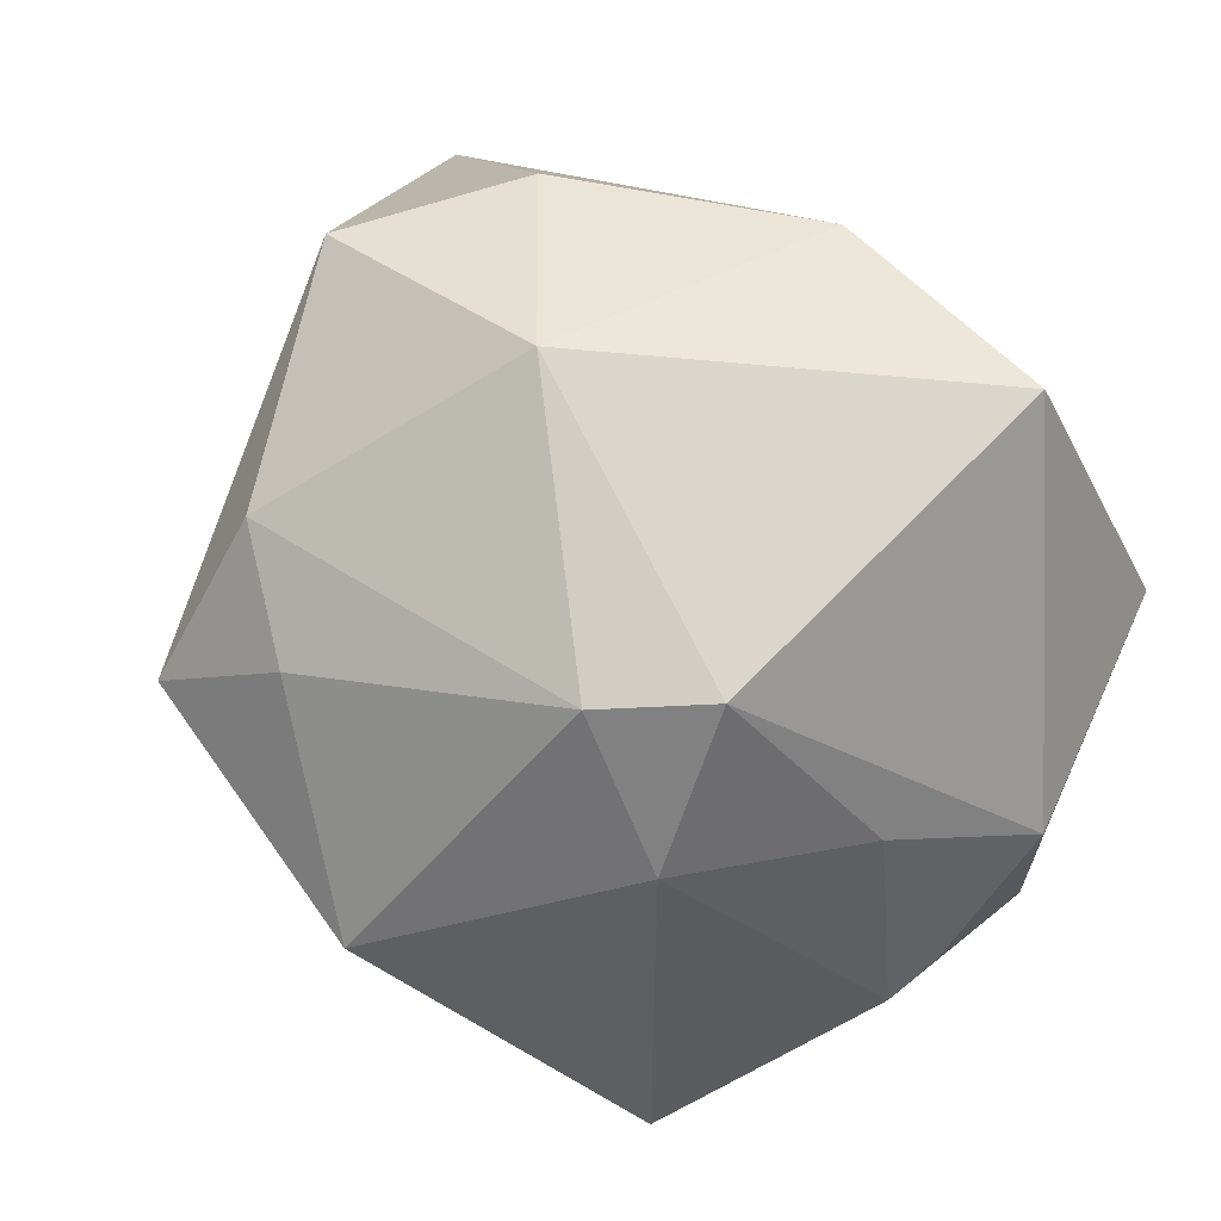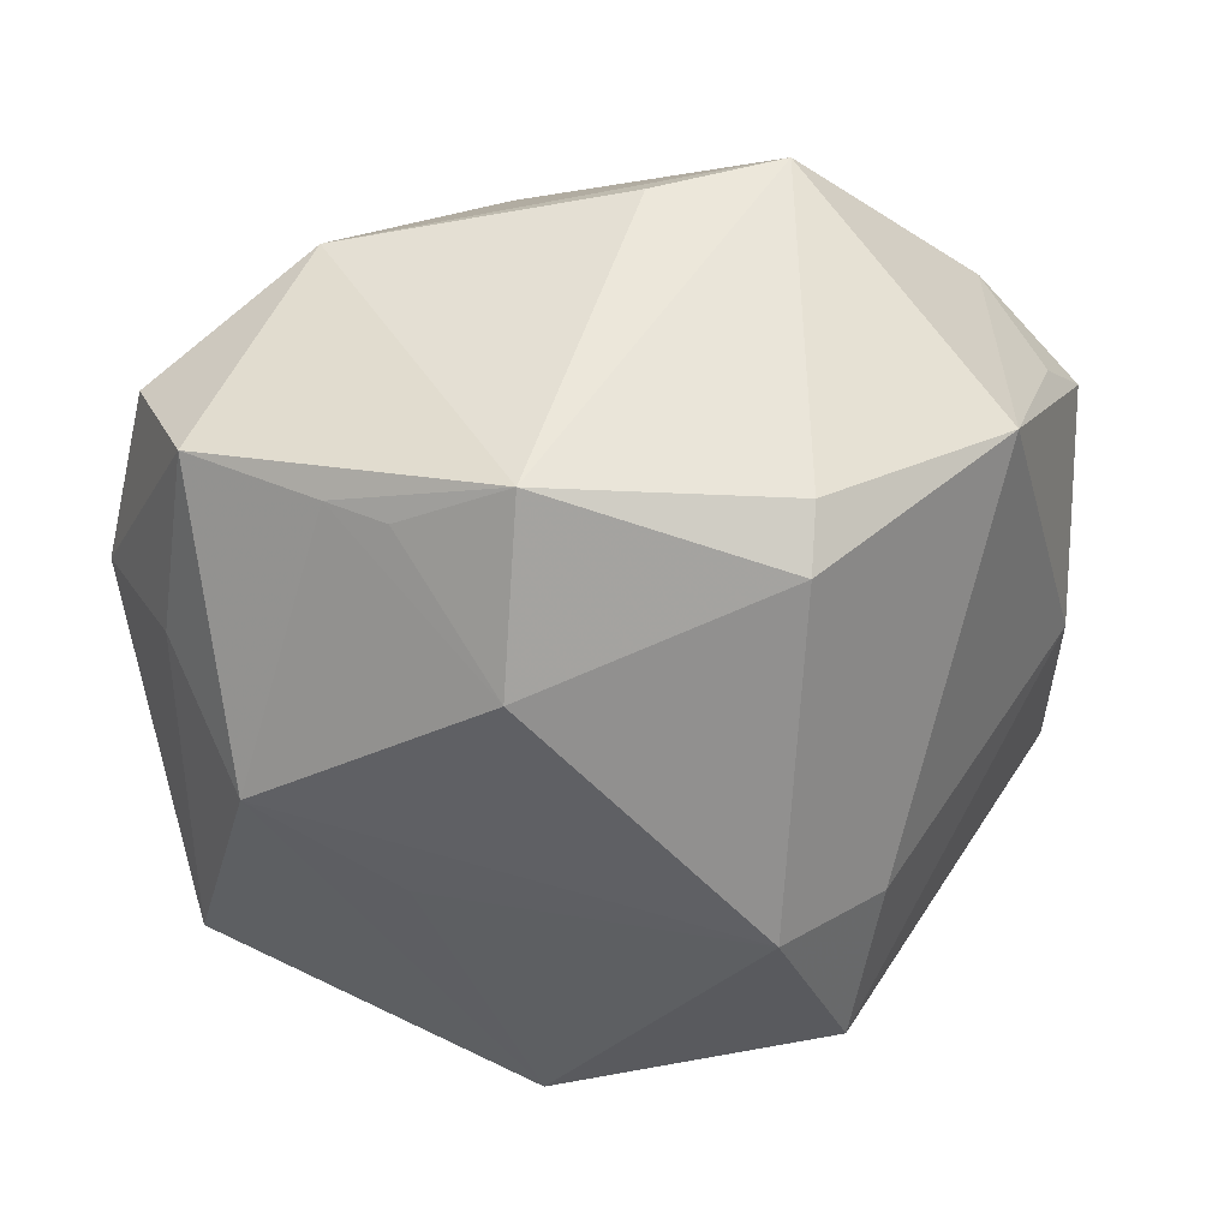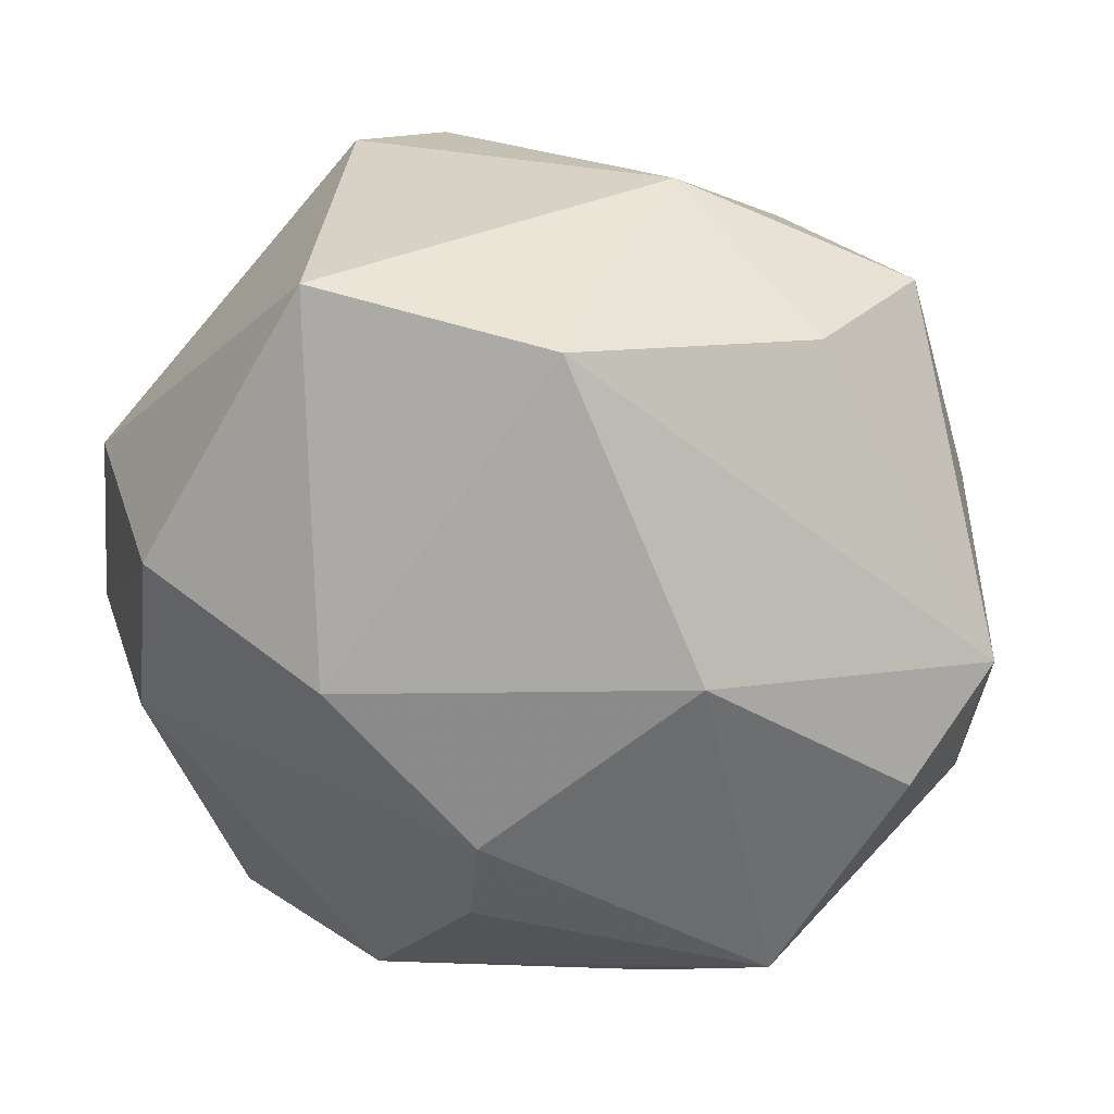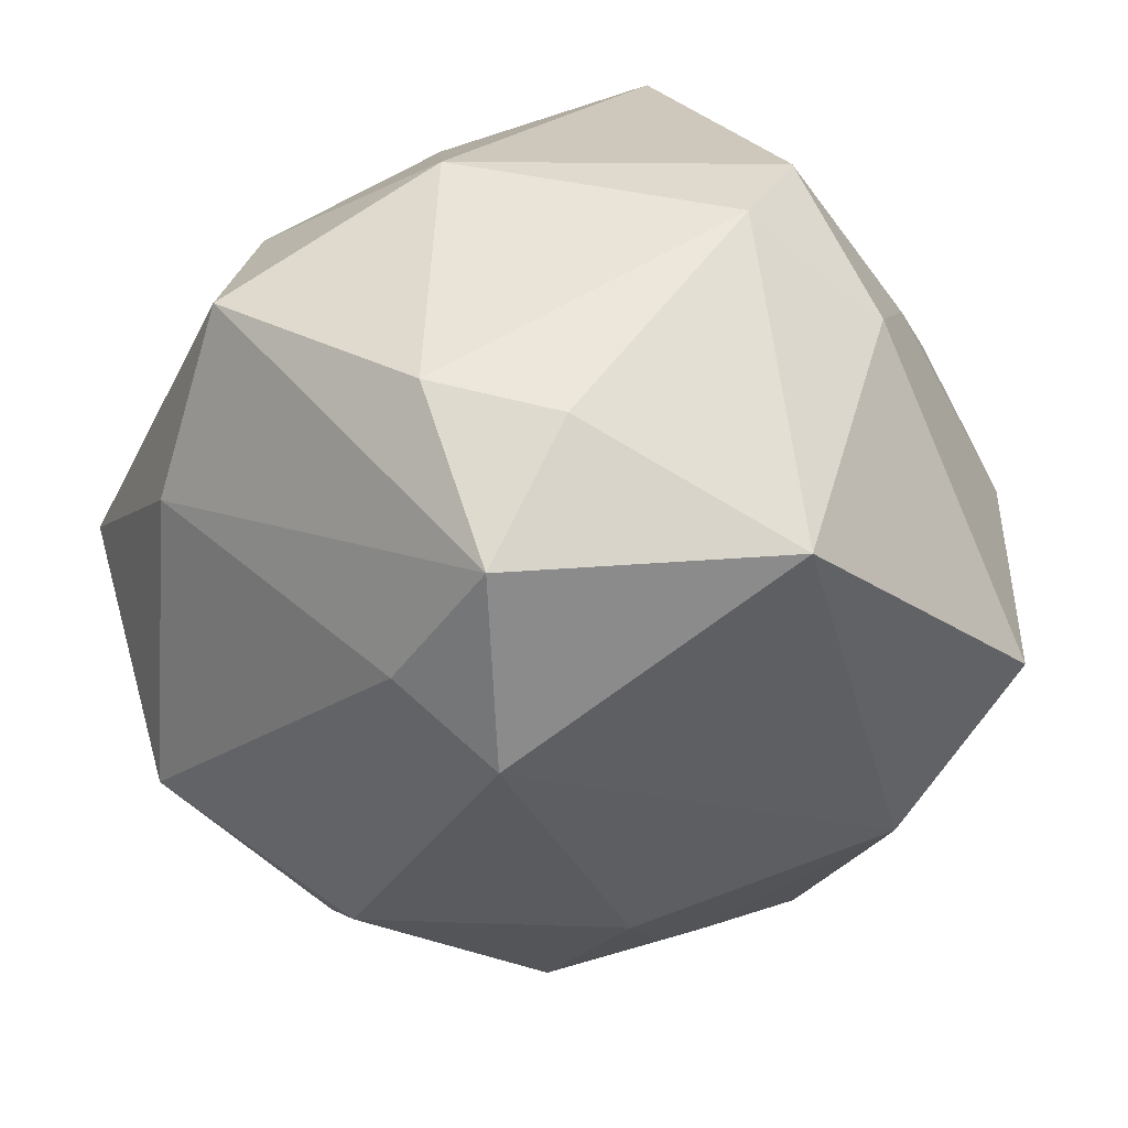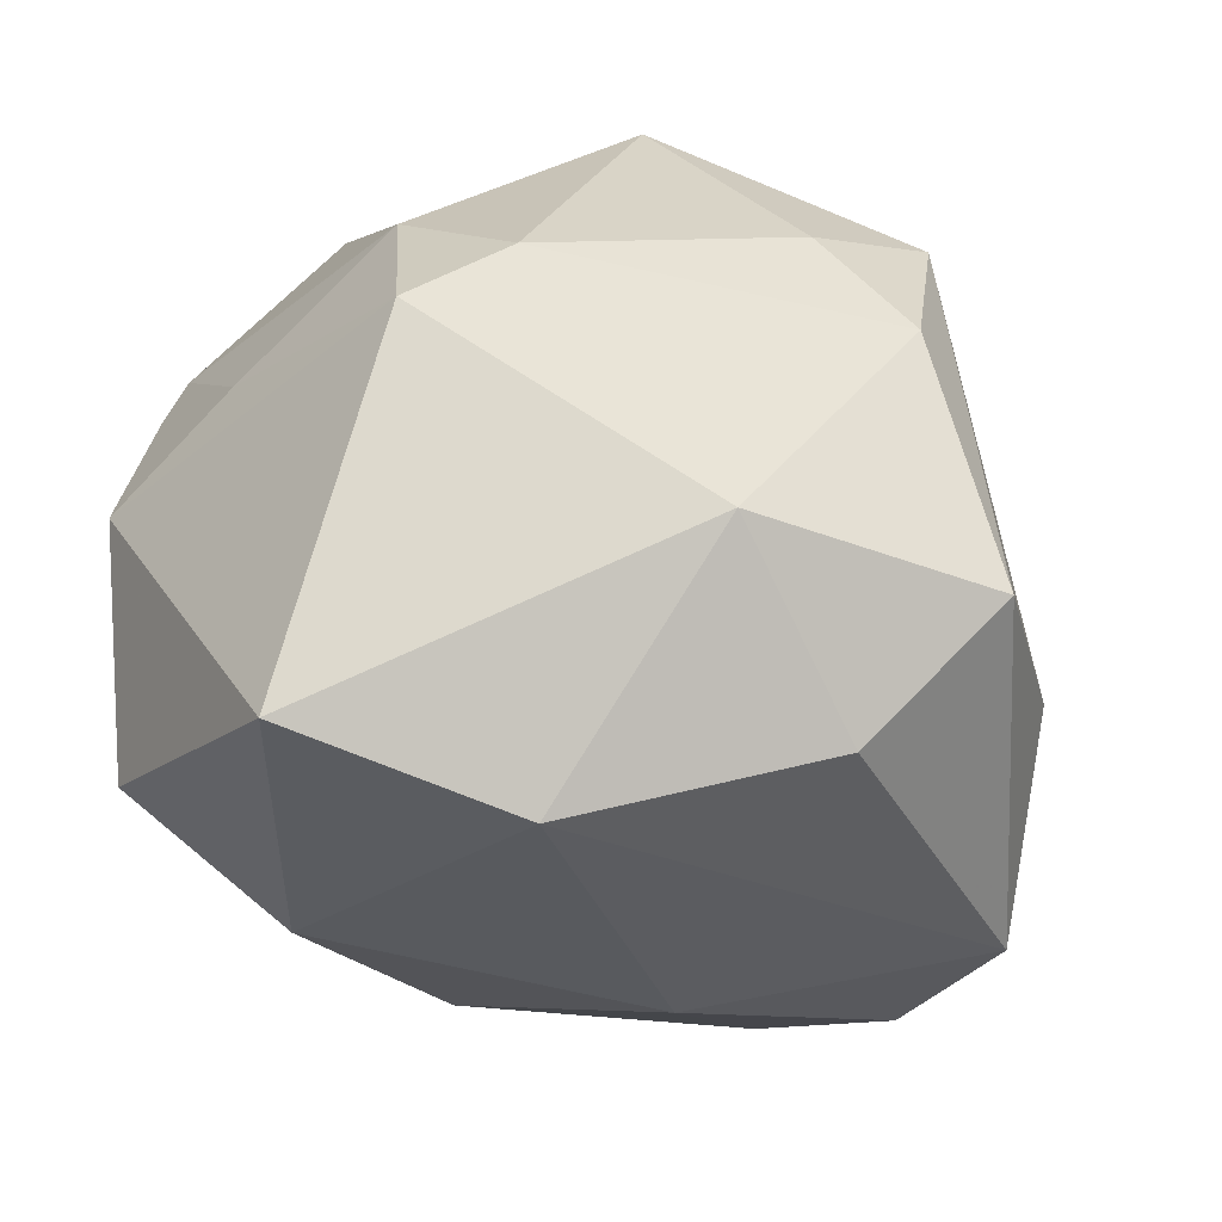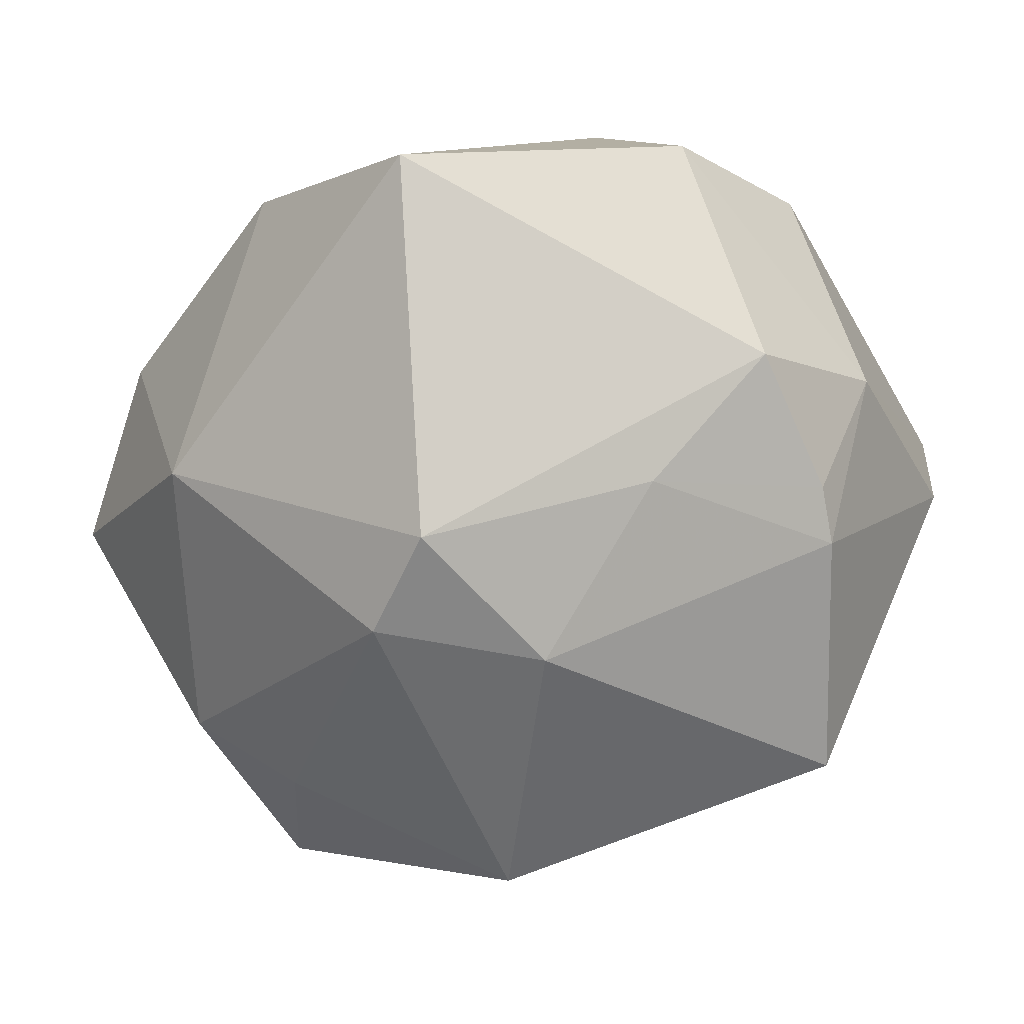
<metadata>
{"format":"obj","ext":"obj","renderer":"f3d","projection":"perspective","resolution":1024,"background":"white","views":[{"elev":73.7,"azim":-130.3,"up":"+Y"},{"elev":-27.5,"azim":17.0,"up":"+Z"},{"elev":26.9,"azim":9.0,"up":"+Y"},{"elev":23.1,"azim":164.9,"up":"+Y"},{"elev":70.8,"azim":20.6,"up":"+Y"},{"elev":-4.3,"azim":-142.6,"up":"+Z"}]}
</metadata>
<code>
v -0.01495 0.03783 0.02801
v 0.04479 0.000156 0.0154
v 0.0278 0.02909 0.01206
v -0.0104 -0.04001 -0.009186
v 0.02073 0.02705 -0.02467
v 0.009306 0.025 -0.03053
v -0.01812 0.03848 -0.007616
v 0.03512 0.02873 -0.004682
v -0.01277 -0.03769 0.01726
v 0.04312 -0.007062 0.01293
v 0.04215 -0.02045 -0.0005699
v -0.001039 -0.0224 0.02962
v -0.03489 -0.004509 -0.02874
v 0.04072 0.009893 -0.003384
v -0.02411 -0.02202 -0.0256
v 0.01306 0.03895 -0.0001331
v 0.01462 -0.03401 0.01967
v -0.04062 -0.003205 0.009057
v -0.03925 0.01349 0.01007
v -0.01298 -0.01139 -0.03086
v 0.02495 0.002057 -0.03
v -0.009332 0.01402 -0.04013
v 0.00708 0.03263 0.027
v 0.038 -0.009372 0.0224
v -0.0315 -0.004089 0.028
v 0.01712 -0.004759 -0.03685
v 0.02648 -0.02915 -0.01644
v -0.04081 0.005805 -0.002038
v -0.0297 -0.02674 -0.01142
v -0.005024 -0.03906 -0.01169
v 0.02751 -0.03124 -0.01053
v -0.02883 -0.03683 0.006211
v 0.006246 -0.0412 -0.01139
v -0.03761 -0.0226 -0.0009593
v 0.0005934 -0.01235 0.03434
v 0.0202 0.003897 0.03126
v 0.01829 0.01439 -0.03787
v -0.01116 0.03694 -0.01598
v 0.001472 -0.02961 -0.02409
v -0.02332 0.02668 -0.01863
v -0.01263 0.003308 0.03612
v -0.02243 -0.04168 -0.00342
v -0.03188 0.02142 -0.002044
v -0.04065 0.003915 -0.007288
v 0.0261 -0.02991 0.02328
v -0.02925 0.01227 0.03141
f 7 1 16
f 8 5 16
f 23 16 1
f 23 1 41
f 7 16 38
f 38 16 5
f 37 5 8
f 37 26 22
f 39 27 33
f 26 27 39
f 22 13 40
f 7 38 40
f 40 38 22
f 33 27 31
f 22 38 6
f 6 38 5
f 6 37 22
f 5 37 6
f 11 31 27
f 33 17 9
f 9 42 33
f 22 26 20
f 33 42 4
f 15 4 42
f 39 4 15
f 15 13 22
f 22 20 15
f 26 39 15
f 15 20 26
f 19 1 7
f 45 11 24
f 45 9 17
f 31 11 45
f 45 17 33
f 33 31 45
f 24 2 36
f 36 2 23
f 36 45 24
f 35 45 36
f 36 23 41
f 41 35 36
f 3 2 8
f 23 2 3
f 8 16 3
f 16 23 3
f 21 27 26
f 21 11 27
f 26 37 21
f 10 2 24
f 24 11 10
f 10 11 2
f 32 34 42
f 42 9 32
f 30 39 33
f 33 4 30
f 30 4 39
f 42 34 29
f 29 15 42
f 29 34 13
f 13 15 29
f 44 40 13
f 13 34 44
f 41 1 46
f 1 19 46
f 12 45 35
f 9 45 12
f 11 21 14
f 14 37 8
f 14 21 37
f 8 2 14
f 2 11 14
f 40 44 43
f 7 40 43
f 43 19 7
f 18 44 34
f 18 46 19
f 34 32 18
f 41 46 25
f 9 12 25
f 25 32 9
f 25 35 41
f 25 12 35
f 25 18 32
f 46 18 25
f 28 18 19
f 44 18 28
f 19 43 28
f 28 43 44

</code>
